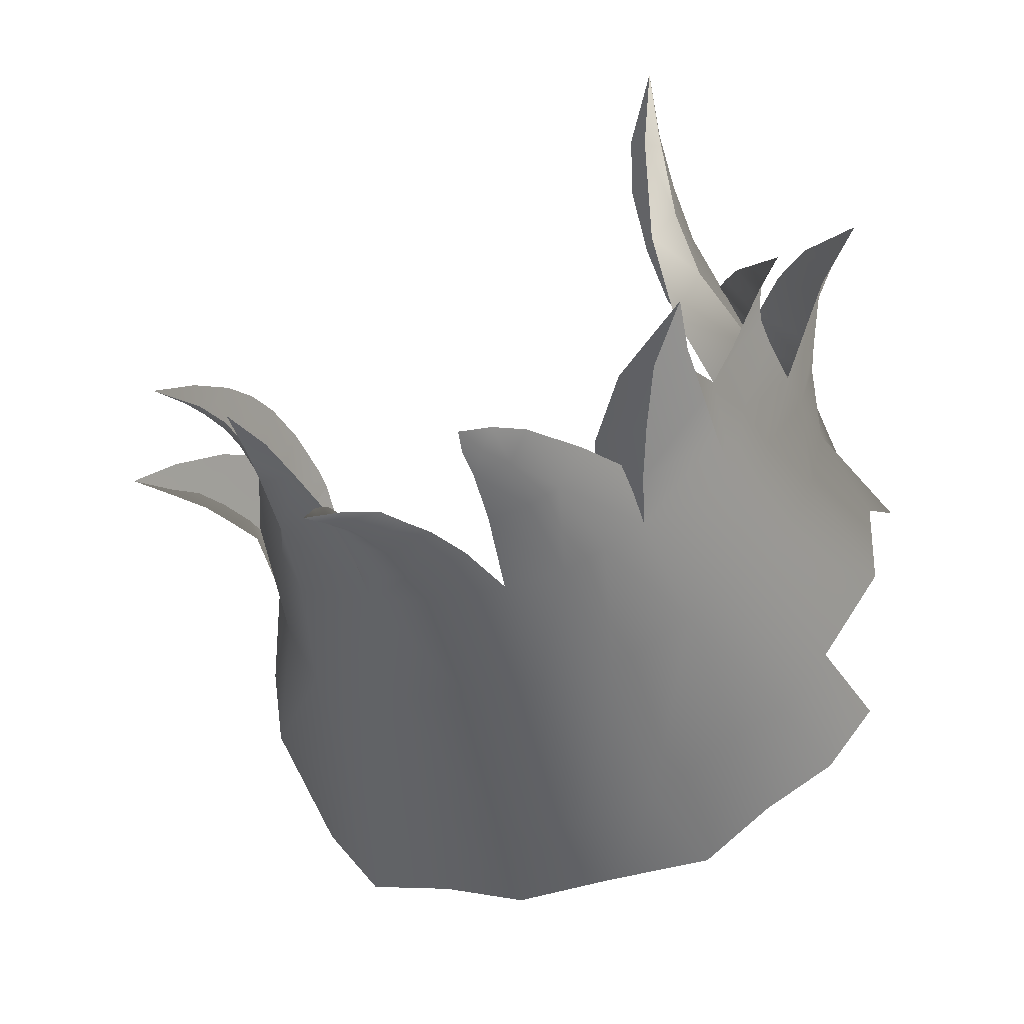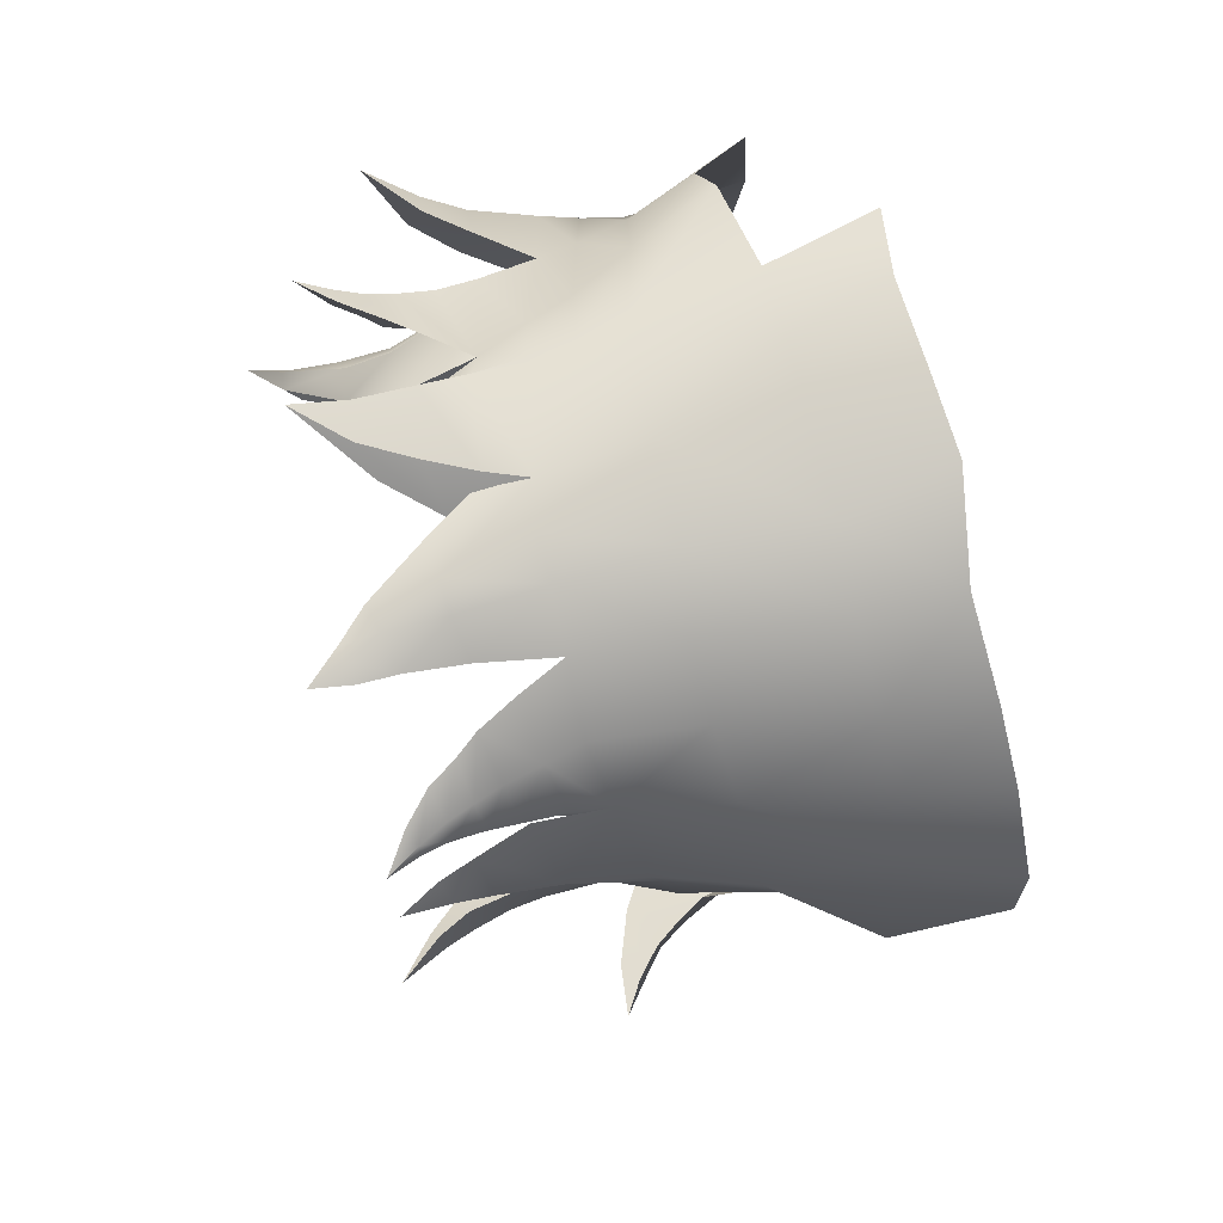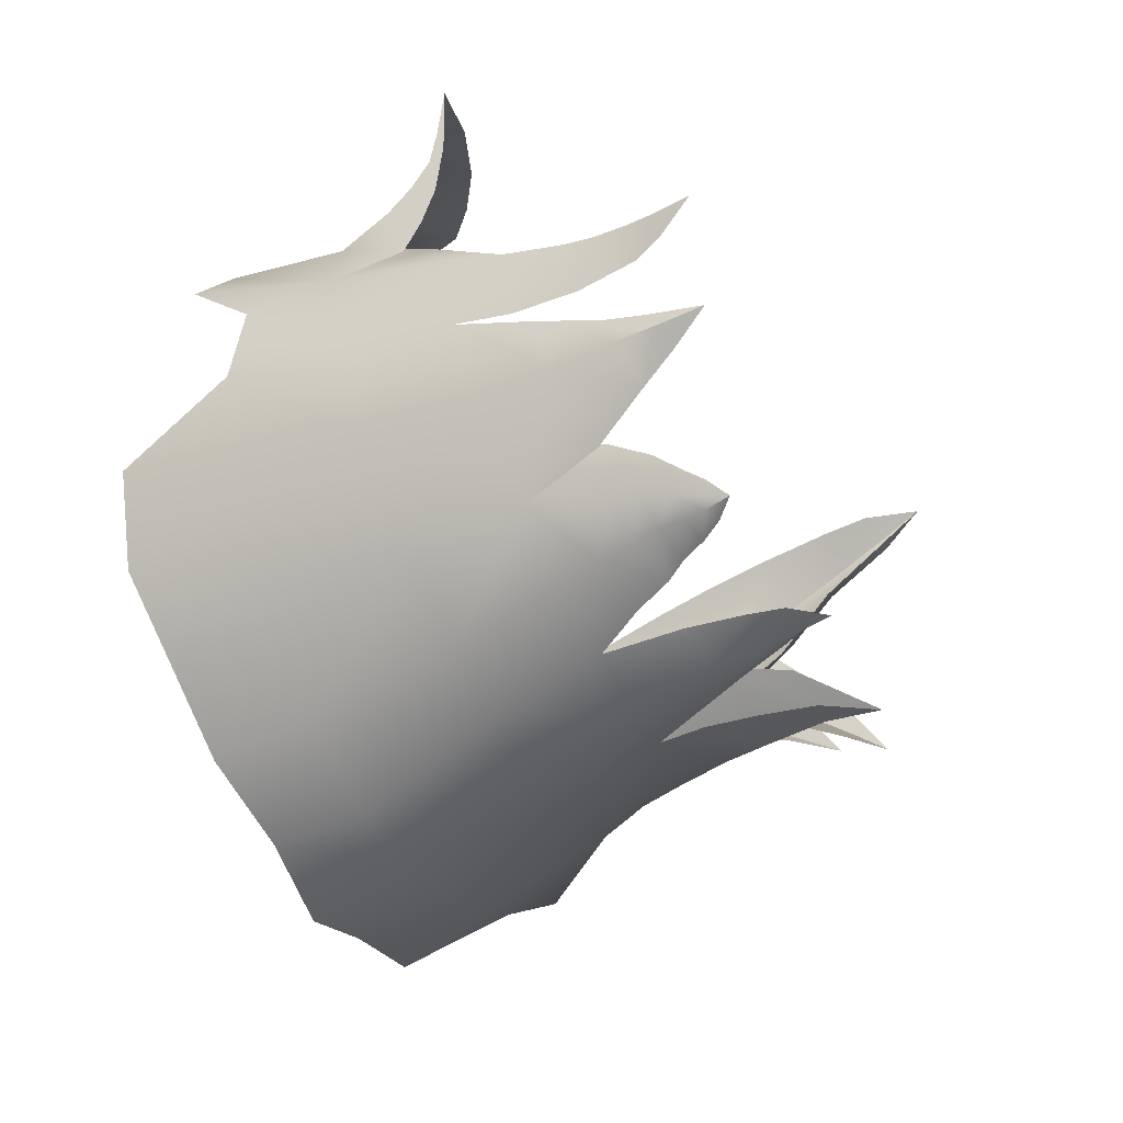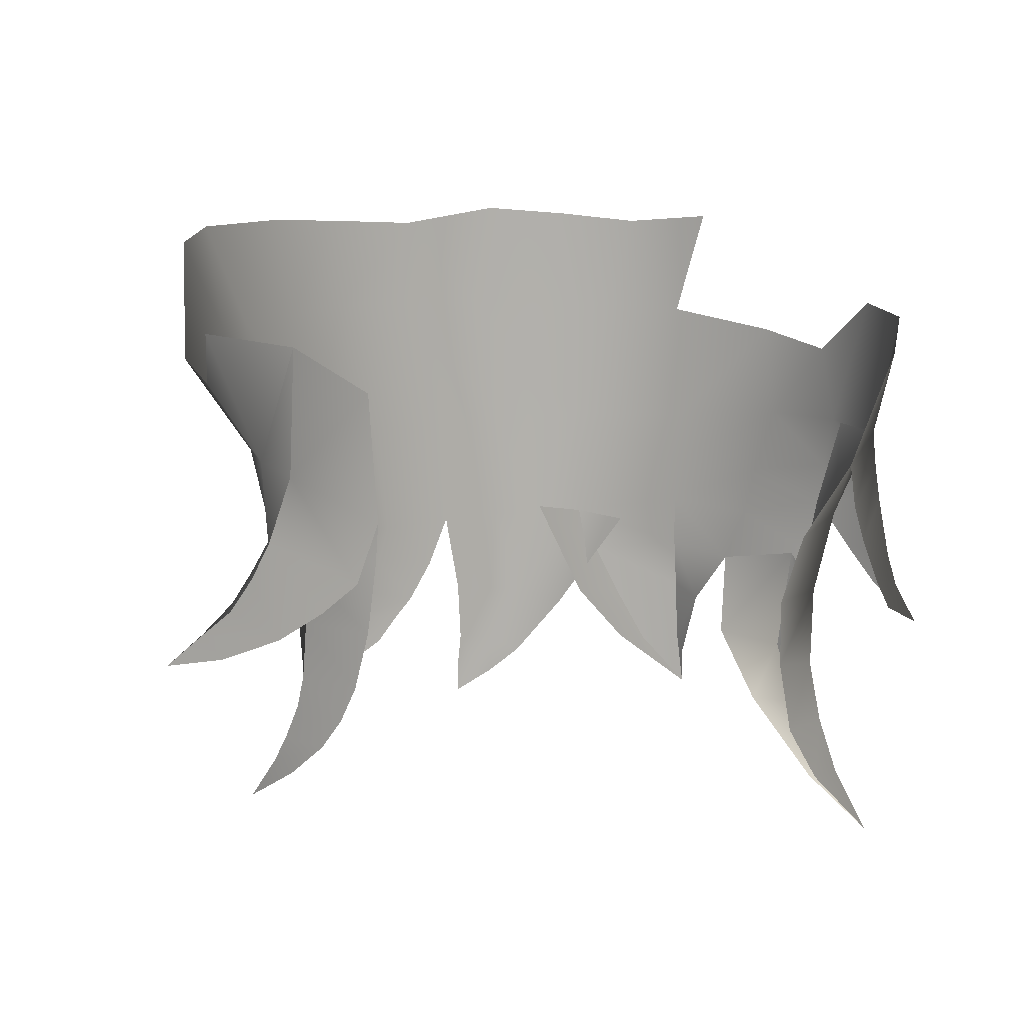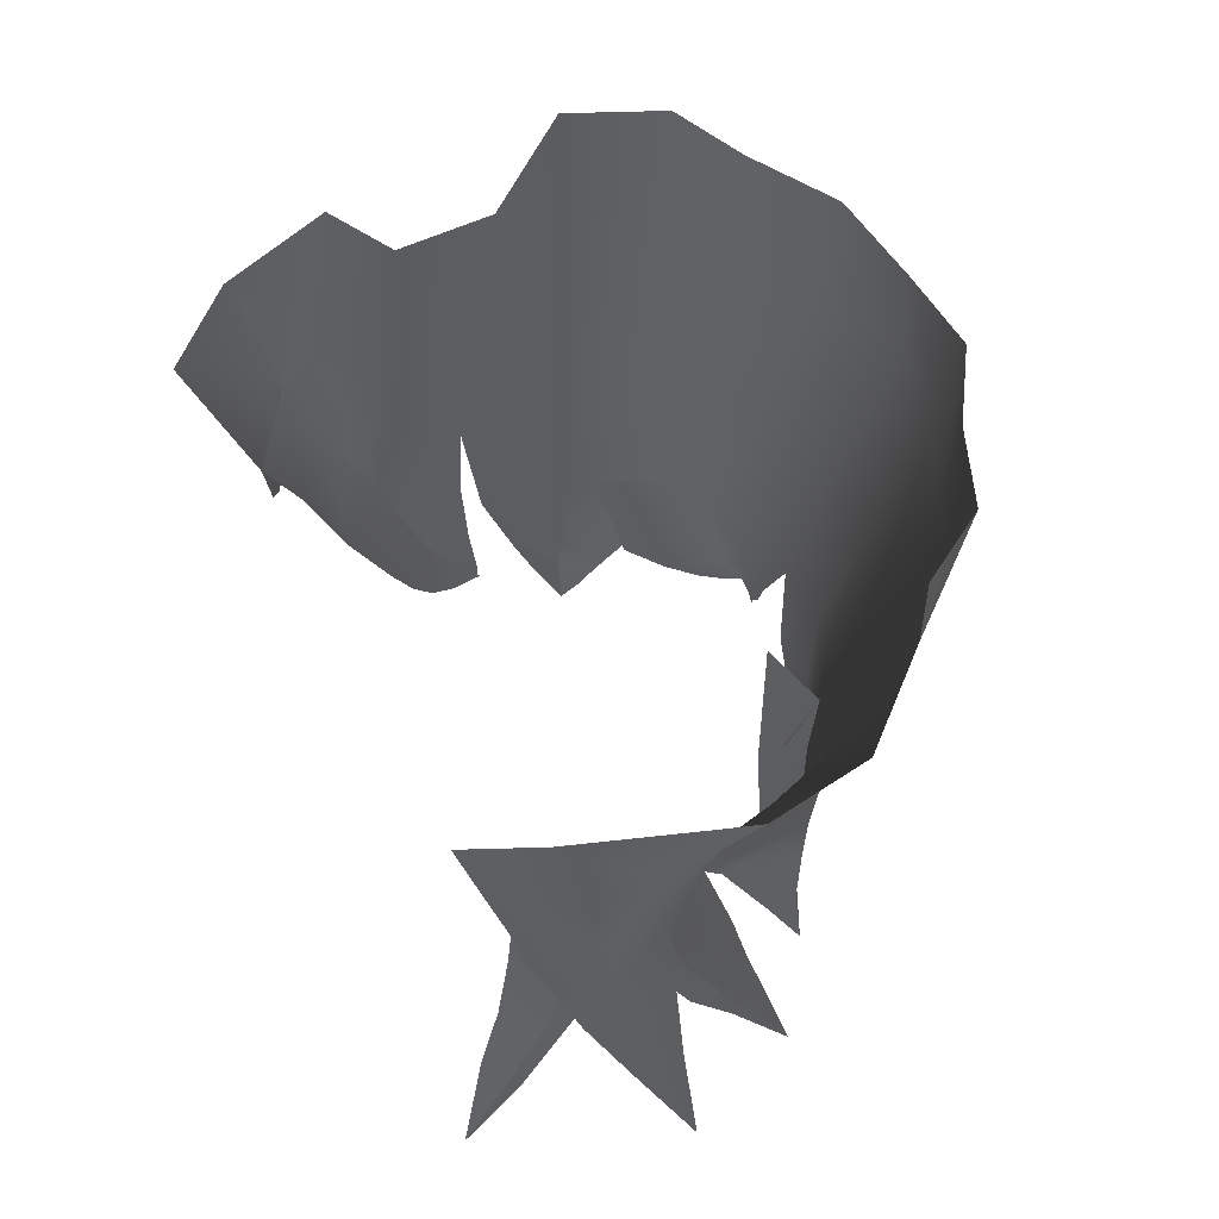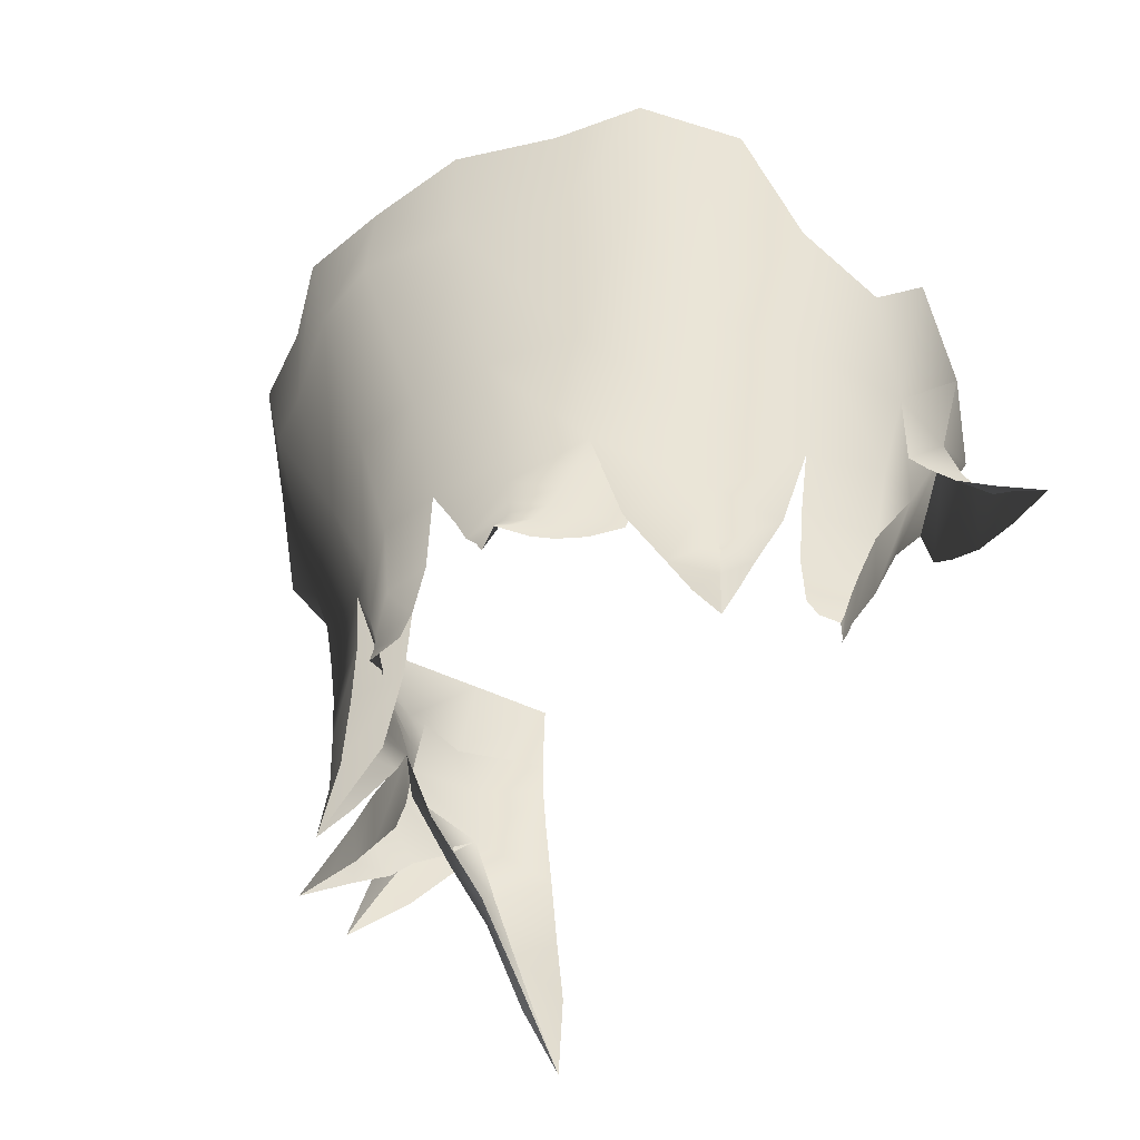
<metadata>
{"format":"obj","ext":"obj","renderer":"f3d","projection":"perspective","resolution":1024,"background":"white","views":[{"elev":-54.0,"azim":19.6,"up":"+Z"},{"elev":-78.7,"azim":103.3,"up":"+Z"},{"elev":-58.1,"azim":-64.4,"up":"+Z"},{"elev":10.3,"azim":-26.7,"up":"+Y"},{"elev":50.7,"azim":63.5,"up":"+Y"},{"elev":-46.1,"azim":-137.8,"up":"+Y"}]}
</metadata>
<code>
g M_HairBK02
v -0.04994 1.528 -0.08415
v -0.06695 1.547 -0.07623
v -0.05938 1.531 -0.06104
v -0.06695 1.547 -0.07623
v -0.06897 1.545 -0.05745
v -0.06336 1.531 -0.04472
v -0.07274 1.555 -0.04664
v -0.05948 1.512 -0.04742
v -0.05239 1.511 -0.06112
v -0.04994 1.528 -0.08415
v -0.05846 1.513 -0.03824
v -0.06227 1.528 -0.03148
v -0.04771 1.514 -0.0283
v -0.04986 1.523 -0.02202
v -0.04649 1.499 -0.03529
v -0.05474 1.5 -0.04557
v -0.04607 1.487 -0.04286
v -0.05366 1.488 -0.05029
v -0.0473 1.48 -0.04717
v -0.05375 1.482 -0.0533
v -0.05474 1.5 -0.04557
v -0.04938 1.473 -0.05187
v -0.05488 1.475 -0.05715
v -0.05612 1.469 -0.06022
v -0.05351 1.467 -0.05788
v -0.05879 1.461 -0.06594
v -0.04888 1.501 -0.05899
v -0.05366 1.488 -0.05029
v -0.04797 1.488 -0.05967
v -0.05375 1.482 -0.0533
v -0.04885 1.482 -0.06067
v -0.04981 1.476 -0.06175
v -0.05488 1.475 -0.05715
v -0.05612 1.469 -0.06022
v -0.05274 1.469 -0.06297
v -0.05879 1.461 -0.06594
v -0.04696 1.496 -0.0623
v -0.04432 1.495 -0.07672
v -0.04593 1.51 -0.07806
v -0.04361 1.483 -0.07627
v -0.04423 1.485 -0.06733
v -0.04335 1.475 -0.07627
v -0.04353 1.476 -0.07125
v -0.04343 1.466 -0.07671
v -0.03517 1.481 -0.08022
v -0.04335 1.475 -0.07627
v -0.03855 1.474 -0.07777
v -0.04343 1.466 -0.07671
v -0.02999 1.492 -0.08485
v -0.02857 1.507 -0.09171
v -0.03103 1.528 -0.09778
v -0.04593 1.552 -0.1001
v -0.03304 1.552 -0.1065
v -0.05344 1.551 -0.09203
v -0.06695 1.547 -0.07623
v -0.063 1.569 -0.0873
v -0.05263 1.571 -0.1039
v -0.03625 1.572 -0.1092
v 0.04333 1.463 -0.01925
v 0.04945 1.463 -0.02094
v 0.05078 1.454 -0.01232
v 0.04928 1.473 -0.02666
v 0.04041 1.472 -0.02416
v 0.04996 1.483 -0.03155
v 0.0395 1.485 -0.02688
v 0.05263 1.498 -0.03476
v 0.04012 1.498 -0.0278
v 0.04334 1.511 -0.02531
v 0.05601 1.514 -0.03306
v 0.04965 1.526 -0.01879
v 0.06298 1.531 -0.03051
v 0.0626 1.531 -0.04092
v 0.06049 1.514 -0.04555
v 0.05948 1.503 -0.04777
v 0.05298 1.49 -0.04217
v 0.05943 1.496 -0.05014
v 0.05507 1.485 -0.04887
v 0.06065 1.489 -0.05431
v 0.05819 1.482 -0.0519
v 0.06199 1.484 -0.05743
v 0.06148 1.478 -0.05817
v 0.06434 1.479 -0.06149
v 0.06746 1.474 -0.06597
v 0.07127 1.492 -0.03422
v 0.07569 1.496 -0.03778
v 0.08267 1.487 -0.04012
v 0.07134 1.504 -0.0351
v 0.06419 1.5 -0.02899
v 0.06728 1.516 -0.0331
v 0.05729 1.51 -0.02446
v 0.06505 1.523 -0.03169
v 0.05305 1.517 -0.02178
v 0.0633 1.531 -0.0304
v 0.04965 1.526 -0.01879
v 0.05481 1.549 -0.01272
v 0.06442 1.554 -0.02437
v 0.06336 1.531 -0.04472
v 0.07274 1.555 -0.04664
v 0.06505 1.523 -0.03169
v 0.06141 1.522 -0.04511
v 0.06728 1.516 -0.0331
v 0.06049 1.514 -0.04555
v 0.06737 1.504 -0.04403
v 0.07134 1.504 -0.0351
v 0.07569 1.496 -0.03778
v 0.0732 1.496 -0.04239
v 0.08267 1.487 -0.04012
v 0.0466 1.48 -0.07872
v 0.0399 1.479 -0.08236
v 0.04838 1.469 -0.07924
v 0.03486 1.49 -0.08561
v 0.04645 1.491 -0.07924
v 0.03105 1.499 -0.08851
v 0.04634 1.501 -0.07995
v 0.02857 1.507 -0.09171
v 0.0469 1.51 -0.08104
v 0.04769 1.519 -0.08213
v 0.03103 1.528 -0.09778
v 0.04994 1.528 -0.08415
v 0.04276 1.552 -0.1036
v 0.03277 1.552 -0.1078
v 0.04795 1.57 -0.1035
v 0.03354 1.572 -0.1093
v 0.05345 1.551 -0.09203
v 0.05799 1.572 -0.08876
v 0.06695 1.547 -0.07623
v 0.05938 1.531 -0.06104
v 0.06897 1.545 -0.05745
v 0.06336 1.531 -0.04472
v 0.07274 1.555 -0.04664
v 0.06141 1.522 -0.04511
v 0.05364 1.519 -0.05922
v 0.06049 1.514 -0.04555
v 0.05067 1.51 -0.05858
v 0.05948 1.503 -0.04777
v 0.04705 1.501 -0.05992
v 0.05943 1.496 -0.05014
v 0.04634 1.501 -0.07995
v 0.06065 1.489 -0.05431
v 0.05321 1.493 -0.06207
v 0.06199 1.484 -0.05743
v 0.05724 1.487 -0.06291
v 0.06434 1.479 -0.06149
v 0.06217 1.48 -0.06463
v 0.06746 1.474 -0.06597
v 0.04327 1.491 -0.06551
v 0.04645 1.491 -0.07924
v 0.0466 1.48 -0.07872
v 0.04514 1.477 -0.07426
v 0.04838 1.469 -0.07924
v -0.06336 1.531 -0.04472
v -0.06442 1.554 -0.02437
v -0.06286 1.531 -0.03108
v -0.06257 1.517 -0.04388
v -0.06653 1.519 -0.03259
v -0.0662 1.511 -0.04349
v -0.0696 1.512 -0.03377
v -0.07322 1.506 -0.03512
v -0.07037 1.506 -0.04227
v -0.07807 1.502 -0.03679
v -0.07671 1.501 -0.04075
v -0.08467 1.497 -0.03715
v -0.06442 1.554 -0.02437
v -0.07274 1.555 -0.04664
v -0.05606 1.547 -0.01121
v -0.06286 1.531 -0.03108
v -0.04986 1.523 -0.02202
v -0.05312 1.511 -0.02428
v -0.06653 1.519 -0.03259
v -0.05865 1.506 -0.02714
v -0.06588 1.501 -0.03008
v -0.0696 1.512 -0.03377
v -0.07322 1.506 -0.03512
v -0.07807 1.502 -0.03679
v -0.07531 1.498 -0.03412
v -0.08467 1.497 -0.03715
v 0.01974 1.573 -0.1183
v 0.03277 1.552 -0.1078
v 0.03354 1.572 -0.1093
v 0.01484 1.553 -0.1179
v 0.03103 1.528 -0.09778
v 1.882e-06 1.57 -0.1201
v 0.01478 1.528 -0.1065
v 0.000462 1.552 -0.1212
v -0.01824 1.553 -0.1158
v -0.01956 1.571 -0.1186
v -0.03304 1.552 -0.1065
v -0.03625 1.572 -0.1092
v -0.03103 1.528 -0.09778
v 0.0001357 1.527 -0.1071
v -0.01541 1.527 -0.1043
v -0.02857 1.507 -0.09171
v 0.02053 1.506 -0.09734
v 0.02857 1.507 -0.09171
v 0.01226 1.506 -0.1008
v -0.01488 1.506 -0.09882
v 0.01718 1.489 -0.0982
v 0.02264 1.488 -0.0898
v 0.03365 1.507 -0.08193
v 0.01524 1.476 -0.09602
v 0.01121 1.478 -0.1018
v 0.0103 1.471 -0.1004
v 0.0001312 1.506 -0.1008
v -0.004577 1.497 -0.09938
v 0.002308 1.491 -0.09943
v 0.01091 1.49 -0.1003
v 0.003541 1.479 -0.1008
v 0.00852 1.472 -0.1044
v 0.005876 1.465 -0.1074
v 0.003867 1.472 -0.1029
v -0.01688 1.498 -0.09959
v -0.008593 1.489 -0.1008
v -0.02749 1.5 -0.09325
v -0.03339 1.508 -0.07905
v -0.02912 1.491 -0.08332
v -0.02647 1.492 -0.09659
v -0.01839 1.491 -0.1007
v -0.02581 1.487 -0.0988
v -0.02795 1.483 -0.09135
v -0.01996 1.486 -0.1023
v -0.01193 1.485 -0.1017
v -0.02516 1.481 -0.1017
v -0.02666 1.478 -0.09818
v -0.02131 1.481 -0.1048
v -0.01527 1.479 -0.1035
v -0.02328 1.476 -0.1082
v -0.02004 1.475 -0.1074
v -0.02628 1.471 -0.112
v -0.02539 1.476 -0.1064
v -0.02641 1.474 -0.104
v -0.02628 1.471 -0.112
v 0.0399 1.479 -0.08236
v 0.03241 1.481 -0.07928
v 0.04838 1.469 -0.07924
v 0.02418 1.491 -0.08291
v 0.03486 1.49 -0.08561
v 0.03105 1.499 -0.08851
v 0.0167 1.51 -0.08788
v 0.02857 1.507 -0.09171
v 0.04364 1.486 -0.05575
v 0.05661 1.503 -0.04895
v 0.04705 1.501 -0.05992
v 0.05011 1.485 -0.04388
v 0.04317 1.474 -0.04211
v 0.04856 1.475 -0.03501
v 0.04658 1.461 -0.02592
v 0.04966 1.462 -0.02372
v 0.05078 1.454 -0.01232
v 0.05661 1.503 -0.04895
v 0.04996 1.483 -0.03155
v 0.05263 1.498 -0.03476
v 0.05011 1.485 -0.04388
v 0.04856 1.475 -0.03501
v 0.04928 1.473 -0.02666
v 0.04945 1.463 -0.02094
v 0.04966 1.462 -0.02372
v 0.05078 1.454 -0.01232
g M_HairBK02_0
f 3 2 1
f 5 4 3
f 6 5 3
f 7 5 6
f 6 3 8
f 9 8 3
f 10 9 3
f 8 11 6
f 6 11 12
f 13 12 11
f 14 12 13
f 13 11 15
f 15 11 16
f 17 15 16
f 17 16 18
f 18 19 17
f 18 20 19
f 8 21 11
f 21 8 9
f 22 19 20
f 22 20 23
f 23 24 22
f 24 25 22
f 26 25 24
f 27 21 9
f 28 21 27
f 27 29 28
f 29 30 28
f 29 31 30
f 30 31 32
f 33 30 32
f 32 34 33
f 32 35 34
f 34 35 36
f 38 37 9
f 39 38 9
f 39 9 10
f 38 40 37
f 40 41 37
f 40 42 41
f 42 43 41
f 44 43 42
f 45 40 38
f 45 46 40
f 45 47 46
f 46 47 48
f 49 45 38
f 50 49 38
f 50 38 39
f 50 39 51
f 51 39 10
f 10 52 51
f 53 51 52
f 54 52 10
f 54 10 55
f 55 56 54
f 56 57 54
f 57 52 54
f 57 53 52
f 58 53 57
f 61 60 59
f 59 60 62
f 63 59 62
f 62 64 63
f 63 64 65
f 66 65 64
f 67 65 66
f 66 68 67
f 66 69 68
f 70 68 69
f 70 69 71
f 69 72 71
f 69 73 72
f 66 73 69
f 74 73 66
f 75 74 66
f 76 74 75
f 75 77 76
f 76 77 78
f 79 78 77
f 80 78 79
f 79 81 80
f 81 82 80
f 83 82 81
f 86 85 84
f 84 85 87
f 88 84 87
f 88 87 89
f 90 88 89
f 89 91 90
f 90 91 92
f 93 92 91
f 94 92 93
f 95 94 93
f 96 95 93
f 93 97 96
f 98 96 97
f 93 99 97
f 97 99 100
f 101 100 99
f 102 100 101
f 102 101 103
f 103 101 104
f 104 105 103
f 105 106 103
f 107 106 105
f 110 109 108
f 108 109 111
f 112 108 111
f 111 113 112
f 112 113 114
f 115 114 113
f 116 114 115
f 116 115 117
f 118 117 115
f 119 117 118
f 119 118 120
f 121 120 118
f 121 122 120
f 123 122 121
f 120 122 124
f 119 120 124
f 125 124 122
f 124 126 119
f 127 119 126
f 119 127 117
f 127 126 128
f 128 129 127
f 130 129 128
f 129 131 127
f 132 117 127
f 131 132 127
f 131 133 132
f 116 117 132
f 134 132 133
f 134 116 132
f 134 133 135
f 134 136 116
f 136 134 135
f 136 135 137
f 116 136 138
f 137 139 136
f 136 139 140
f 141 140 139
f 142 140 141
f 141 143 142
f 143 144 142
f 145 144 143
f 146 138 136
f 147 138 146
f 146 148 147
f 146 149 148
f 148 149 150
f 153 152 151
f 151 154 153
f 153 154 155
f 154 156 155
f 155 156 157
f 157 156 158
f 159 158 156
f 159 160 158
f 159 161 160
f 160 161 162
f 164 151 163
f 163 166 165
f 165 166 167
f 166 168 167
f 166 169 168
f 169 170 168
f 171 170 169
f 169 172 171
f 171 172 173
f 173 174 171
f 174 175 171
f 176 175 174
f 179 178 177
f 177 178 180
f 181 180 178
f 177 180 182
f 181 183 180
f 182 180 184
f 180 183 184
f 185 182 184
f 186 182 185
f 187 186 185
f 188 186 187
f 187 185 189
f 184 190 185
f 190 184 183
f 185 191 189
f 190 191 185
f 189 191 192
f 183 181 193
f 194 193 181
f 183 193 195
f 190 183 195
f 190 196 191
f 192 191 196
f 197 193 194
f 195 193 197
f 198 197 194
f 199 198 194
f 198 200 197
f 200 201 197
f 200 202 201
f 203 196 190
f 190 195 203
f 203 204 196
f 203 195 205
f 197 206 195
f 195 206 205
f 201 206 197
f 205 206 207
f 201 207 206
f 202 208 201
f 201 208 207
f 209 208 202
f 208 210 207
f 209 210 208
f 196 204 211
f 196 211 192
f 212 211 204
f 211 213 192
f 192 213 214
f 215 214 213
f 216 213 211
f 215 213 216
f 217 211 212
f 216 211 217
f 216 218 215
f 217 218 216
f 215 218 219
f 212 220 217
f 217 220 218
f 212 221 220
f 222 219 218
f 222 218 220
f 223 219 222
f 224 220 221
f 222 220 224
f 224 221 225
f 225 226 224
f 224 226 222
f 225 227 226
f 226 227 228
f 222 229 223
f 226 229 222
f 229 230 223
f 231 229 226
f 231 230 229
f 234 233 232
f 233 235 232
f 235 236 232
f 235 237 236
f 238 237 235
f 239 237 238
f 242 241 240
f 241 243 240
f 240 243 244
f 244 243 245
f 244 245 246
f 245 247 246
f 246 247 248
f 251 250 249
f 250 252 249
f 250 253 252
f 254 253 250
f 255 253 254
f 255 256 253
f 257 256 255

</code>
